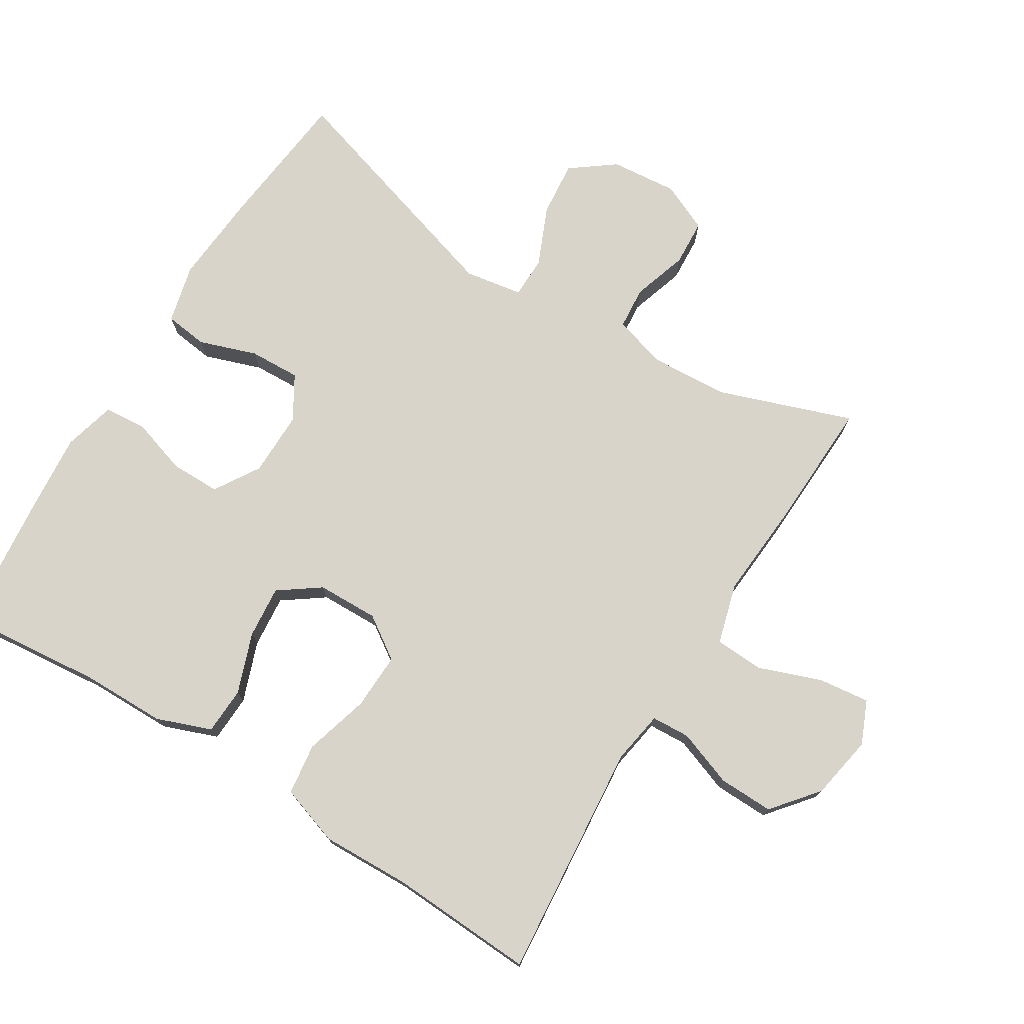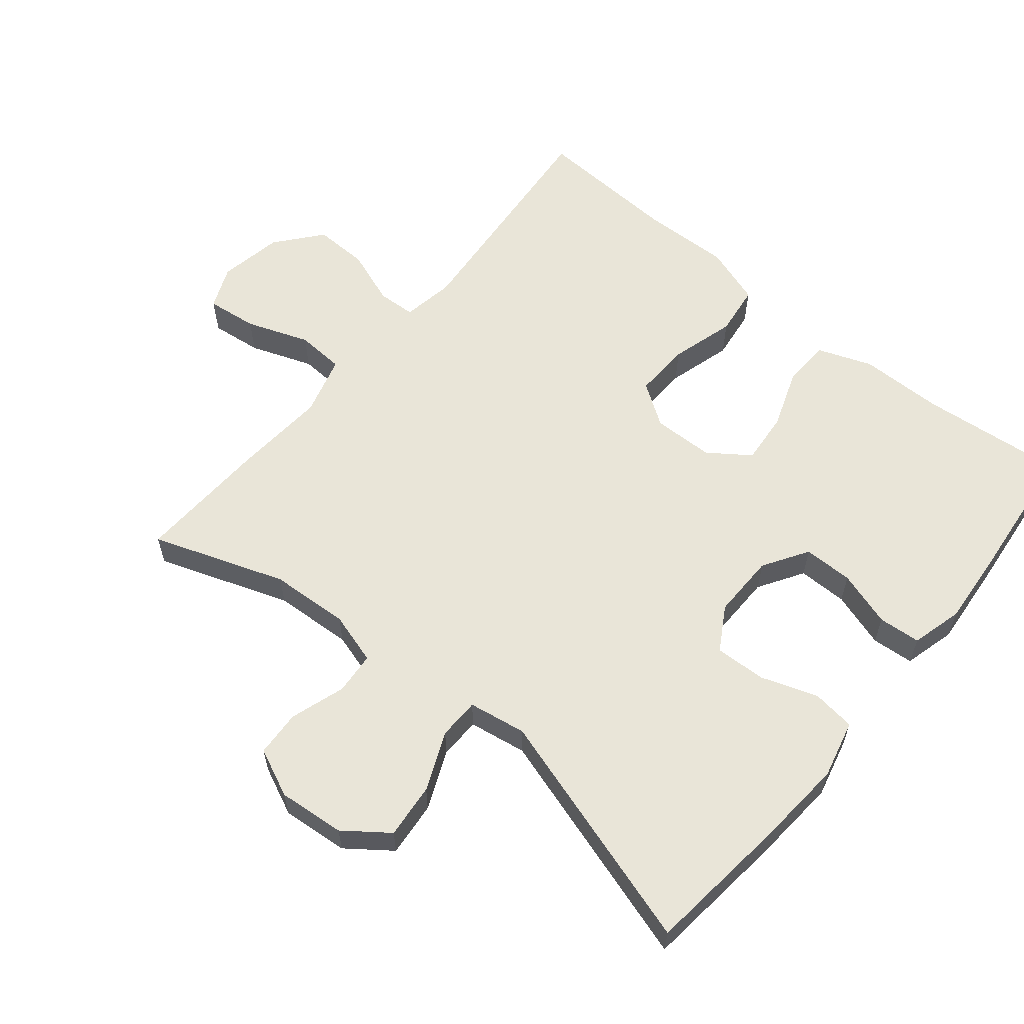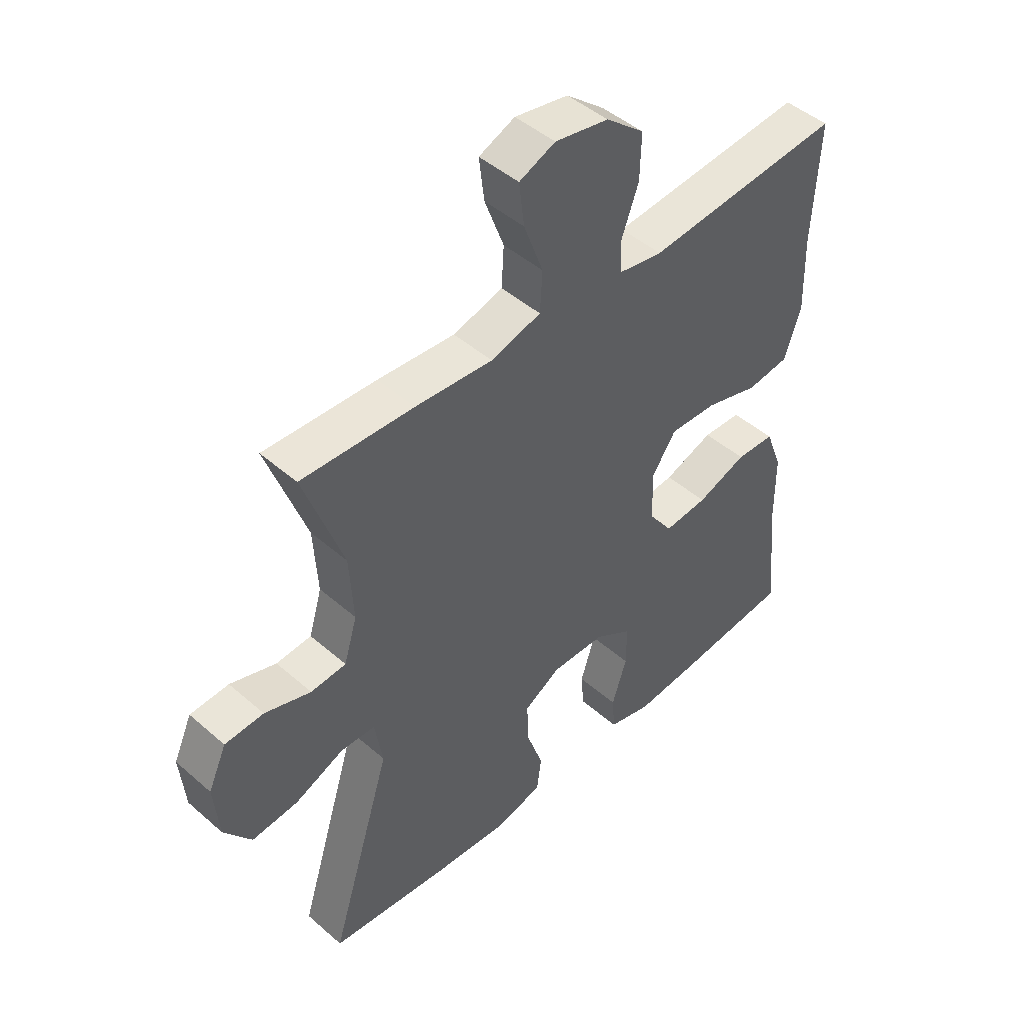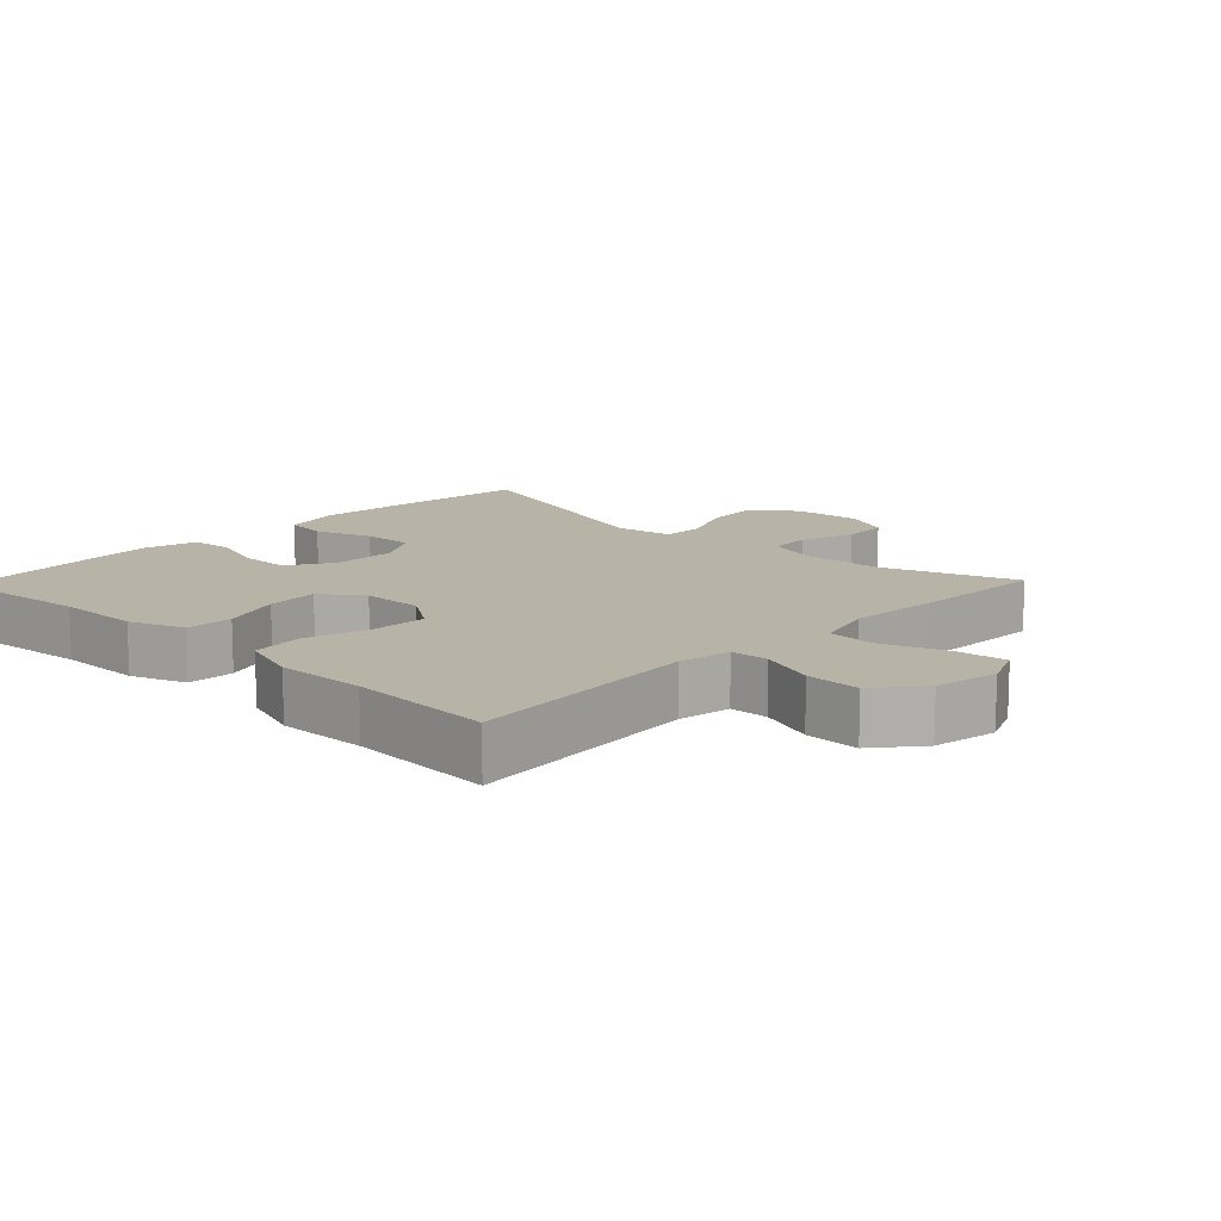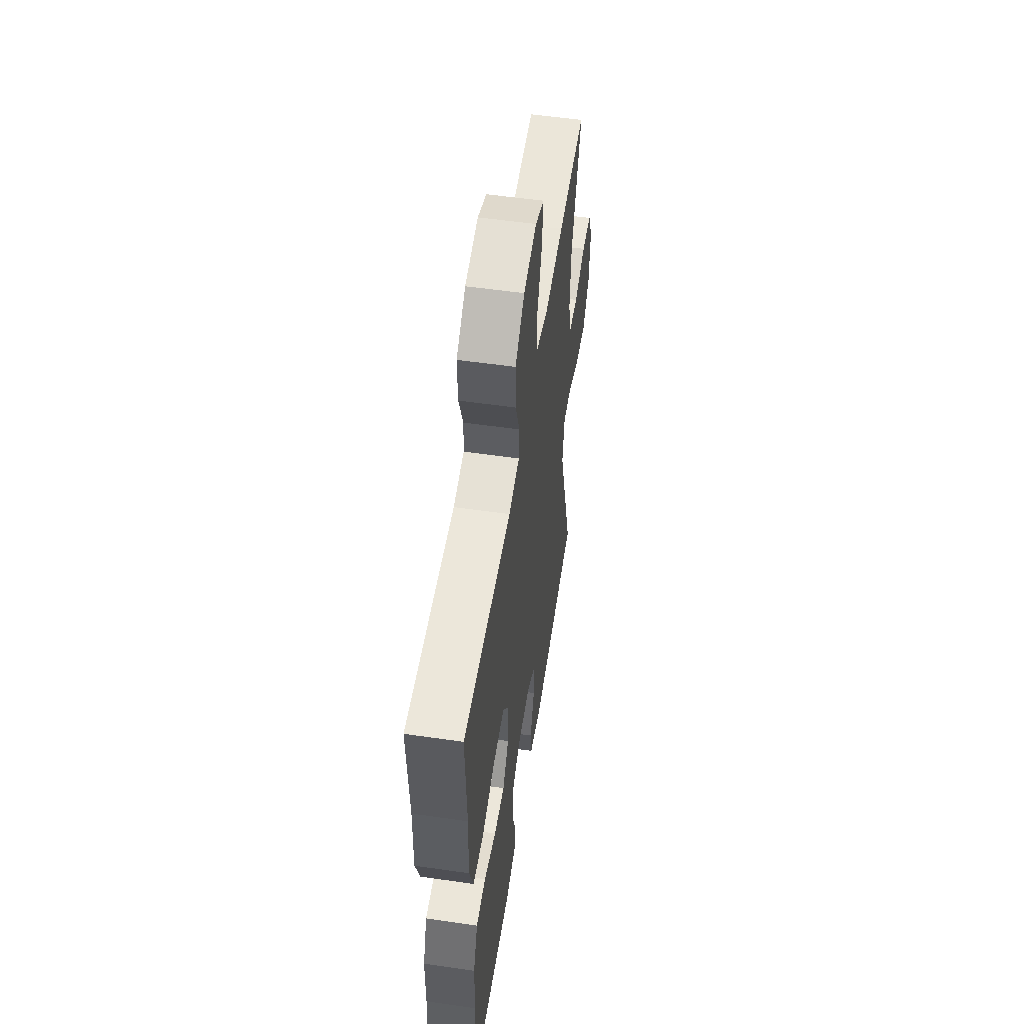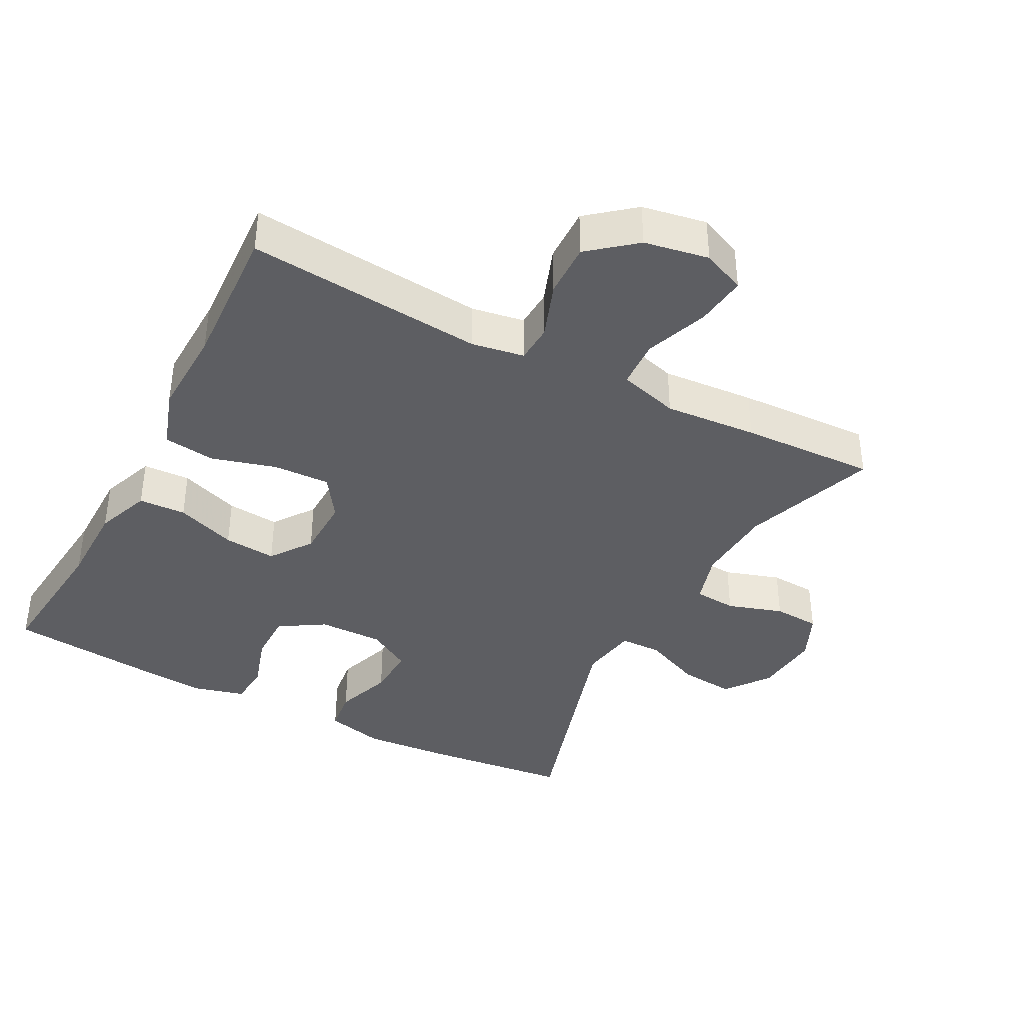
<metadata>
{"format":"obj","ext":"obj","renderer":"f3d","projection":"perspective","resolution":1024,"background":"white","views":[{"elev":74.9,"azim":-58.3,"up":"+Y"},{"elev":59.7,"azim":129.6,"up":"+Y"},{"elev":46.4,"azim":134.8,"up":"+Z"},{"elev":12.8,"azim":-46.2,"up":"+Y"},{"elev":54.6,"azim":-81.3,"up":"+Z"},{"elev":-38.8,"azim":-27.8,"up":"+Y"}]}
</metadata>
<code>
v -0.5 0.07 -0.5
v -0.479 0.07 -0.289
v -0.478 0.07 -0.166
v -0.448 0.07 -0.086
v -0.379 0.07 -0.083
v -0.291 0.07 -0.115
v -0.214 0.07 -0.122
v -0.171 0.07 -0.062
v -0.169 0.07 0.028
v -0.211 0.07 0.09
v -0.294 0.07 0.087
v -0.389 0.07 0.06
v -0.464 0.07 0.07
v -0.493 0.07 0.157
v -0.489 0.07 0.288
v -0.5 0.07 0.5
v -0.154 0.07 0.469
v -0.077 0.07 0.482
v -0.074 0.07 0.538
v -0.104 0.07 0.62
v -0.106 0.07 0.7
v -0.039 0.07 0.755
v 0.055 0.07 0.772
v 0.118 0.07 0.745
v 0.109 0.07 0.67
v 0.075 0.07 0.578
v 0.079 0.07 0.507
v 0.167 0.07 0.482
v 0.303 0.07 0.492
v 0.5 0.07 0.5
v 0.431 0.07 0.305
v 0.424 0.07 0.189
v 0.447 0.07 0.112
v 0.509 0.07 0.107
v 0.59 0.07 0.133
v 0.658 0.07 0.129
v 0.69 0.07 0.058
v 0.681 0.07 -0.04
v 0.633 0.07 -0.104
v 0.552 0.07 -0.096
v 0.466 0.07 -0.059
v 0.405 0.07 -0.06
v 0.391 0.07 -0.145
v 0.5 0.07 -0.5
v 0.289 0.07 -0.523
v 0.159 0.07 -0.533
v 0.073 0.07 -0.512
v 0.065 0.07 -0.449
v 0.094 0.07 -0.365
v 0.097 0.07 -0.29
v 0.033 0.07 -0.252
v -0.062 0.07 -0.253
v -0.128 0.07 -0.294
v -0.128 0.07 -0.367
v -0.102 0.07 -0.449
v -0.107 0.07 -0.511
v -0.183 0.07 -0.531
v -0.3 0.07 -0.521
v -0.5 0 -0.5
v -0.479 0 -0.289
v -0.478 0 -0.166
v -0.448 0 -0.086
v -0.379 0 -0.083
v -0.291 0 -0.115
v -0.214 0 -0.122
v -0.171 0 -0.062
v -0.169 0 0.028
v -0.211 0 0.09
v -0.294 0 0.087
v -0.389 0 0.06
v -0.464 0 0.07
v -0.493 0 0.157
v -0.489 0 0.288
v -0.5 0 0.5
v -0.154 0 0.469
v -0.077 0 0.482
v -0.074 0 0.538
v -0.104 0 0.62
v -0.106 0 0.7
v -0.039 0 0.755
v 0.055 0 0.772
v 0.118 0 0.745
v 0.109 0 0.67
v 0.075 0 0.578
v 0.079 0 0.507
v 0.167 0 0.482
v 0.303 0 0.492
v 0.5 0 0.5
v 0.431 0 0.305
v 0.424 0 0.189
v 0.447 0 0.112
v 0.509 0 0.107
v 0.59 0 0.133
v 0.658 0 0.129
v 0.69 0 0.058
v 0.681 0 -0.04
v 0.633 0 -0.104
v 0.552 0 -0.096
v 0.466 0 -0.059
v 0.405 0 -0.06
v 0.391 0 -0.145
v 0.5 0 -0.5
v 0.289 0 -0.523
v 0.159 0 -0.533
v 0.073 0 -0.512
v 0.065 0 -0.449
v 0.094 0 -0.365
v 0.097 0 -0.29
v 0.033 0 -0.252
v -0.062 0 -0.253
v -0.128 0 -0.294
v -0.128 0 -0.367
v -0.102 0 -0.449
v -0.107 0 -0.511
v -0.183 0 -0.531
v -0.3 0 -0.521
f 58 1 2
f 57 58 2
f 56 57 2
f 55 56 2
f 54 55 2
f 4 5 6
f 3 4 6
f 2 3 6
f 54 2 6
f 53 54 6
f 52 53 6 7
f 51 52 7 8
f 50 51 8 9
f 47 48 49
f 46 47 49
f 45 46 49
f 44 45 49
f 43 44 49
f 42 43 49 50
f 39 40 41
f 38 39 41
f 37 38 41
f 36 37 41
f 35 36 41
f 34 35 41
f 33 34 41 42
f 50 9 10
f 42 50 10
f 33 42 10
f 32 33 10
f 28 29 30 31
f 32 10 11
f 31 32 11
f 28 31 11
f 27 28 11
f 24 25 26
f 23 24 26
f 22 23 26
f 21 22 26
f 20 21 26
f 19 20 26
f 18 19 26 27
f 15 16 17
f 17 18 27
f 15 17 27
f 14 15 27
f 13 14 27
f 12 13 27
f 11 12 27
f 60 59 116
f 60 116 115
f 60 115 114
f 60 114 113
f 60 113 112
f 64 63 62
f 64 62 61
f 64 61 60
f 64 60 112
f 64 112 111
f 65 64 111 110
f 66 65 110 109
f 67 66 109 108
f 107 106 105
f 107 105 104
f 107 104 103
f 107 103 102
f 107 102 101
f 108 107 101 100
f 99 98 97
f 99 97 96
f 99 96 95
f 99 95 94
f 99 94 93
f 99 93 92
f 100 99 92 91
f 68 67 108
f 68 108 100
f 68 100 91
f 68 91 90
f 89 88 87 86
f 69 68 90
f 69 90 89
f 69 89 86
f 69 86 85
f 84 83 82
f 84 82 81
f 84 81 80
f 84 80 79
f 84 79 78
f 84 78 77
f 85 84 77 76
f 75 74 73
f 85 76 75
f 85 75 73
f 85 73 72
f 85 72 71
f 85 71 70
f 85 70 69
f 1 59 60 2
f 2 60 61 3
f 3 61 62 4
f 4 62 63 5
f 5 63 64 6
f 6 64 65 7
f 7 65 66 8
f 8 66 67 9
f 9 67 68 10
f 10 68 69 11
f 11 69 70 12
f 12 70 71 13
f 13 71 72 14
f 14 72 73 15
f 15 73 74 16
f 16 74 75 17
f 17 75 76 18
f 18 76 77 19
f 19 77 78 20
f 20 78 79 21
f 21 79 80 22
f 22 80 81 23
f 23 81 82 24
f 24 82 83 25
f 25 83 84 26
f 26 84 85 27
f 27 85 86 28
f 28 86 87 29
f 29 87 88 30
f 30 88 89 31
f 31 89 90 32
f 32 90 91 33
f 33 91 92 34
f 34 92 93 35
f 35 93 94 36
f 36 94 95 37
f 37 95 96 38
f 38 96 97 39
f 39 97 98 40
f 40 98 99 41
f 41 99 100 42
f 42 100 101 43
f 43 101 102 44
f 44 102 103 45
f 45 103 104 46
f 46 104 105 47
f 47 105 106 48
f 48 106 107 49
f 49 107 108 50
f 50 108 109 51
f 51 109 110 52
f 52 110 111 53
f 53 111 112 54
f 54 112 113 55
f 55 113 114 56
f 56 114 115 57
f 57 115 116 58
f 58 116 59 1

</code>
